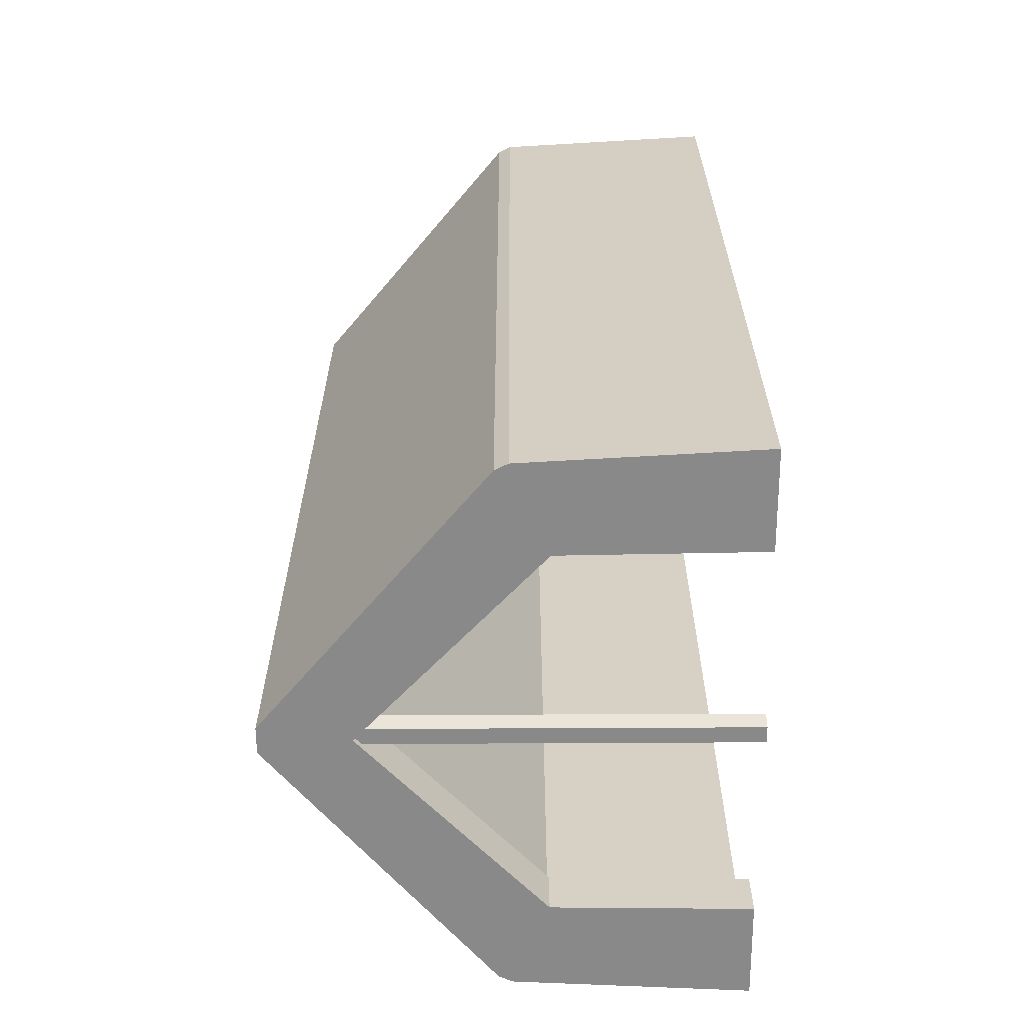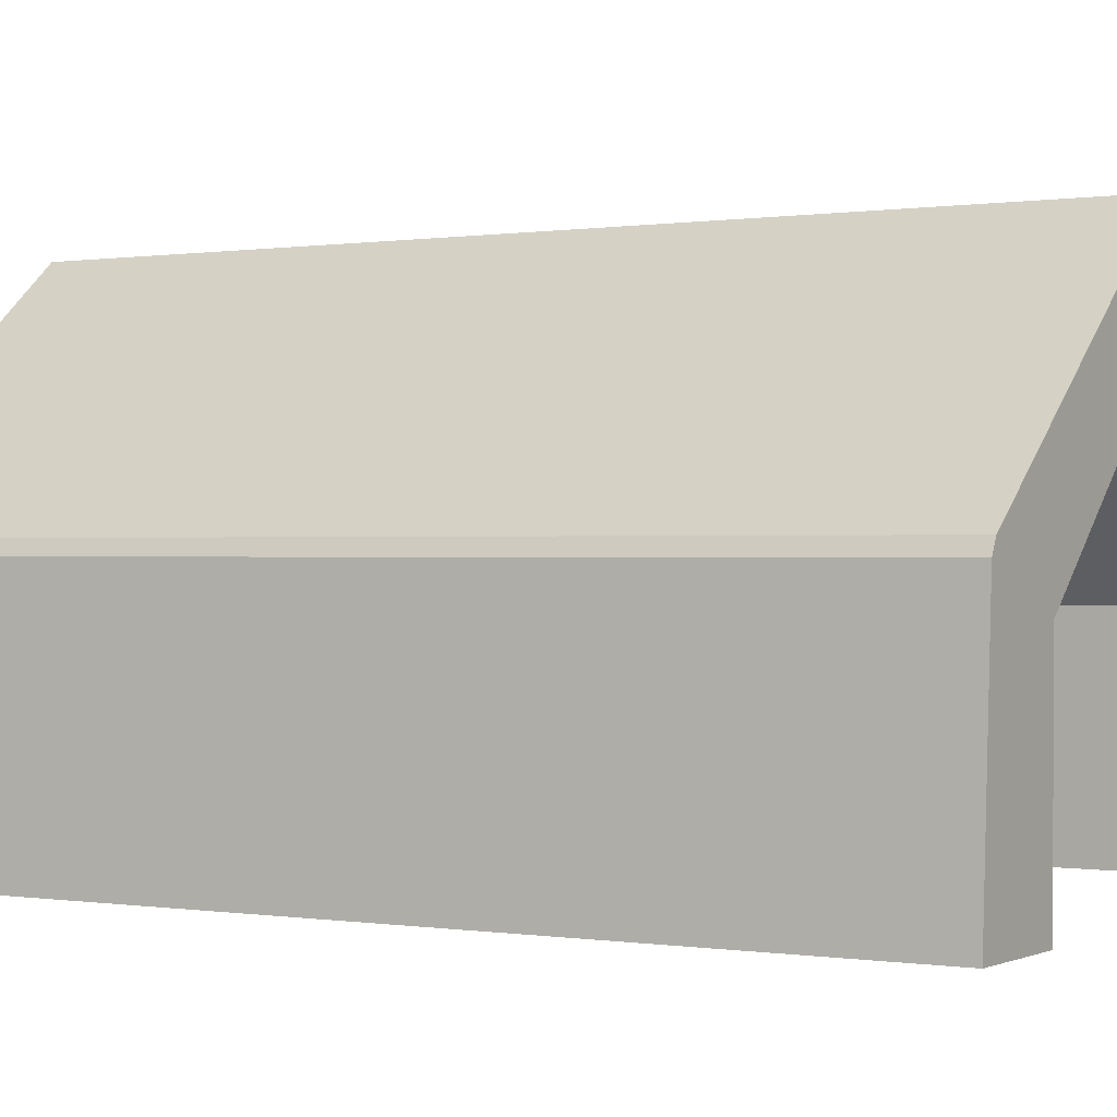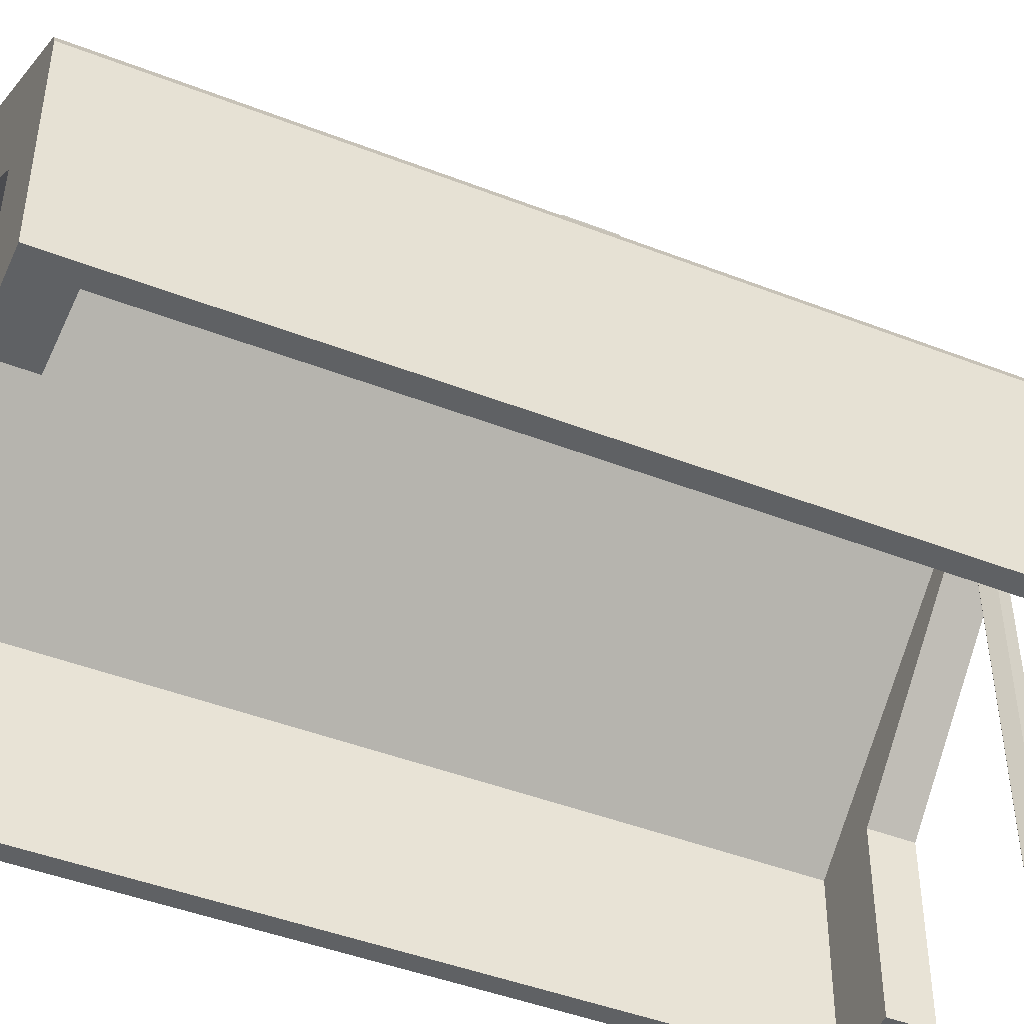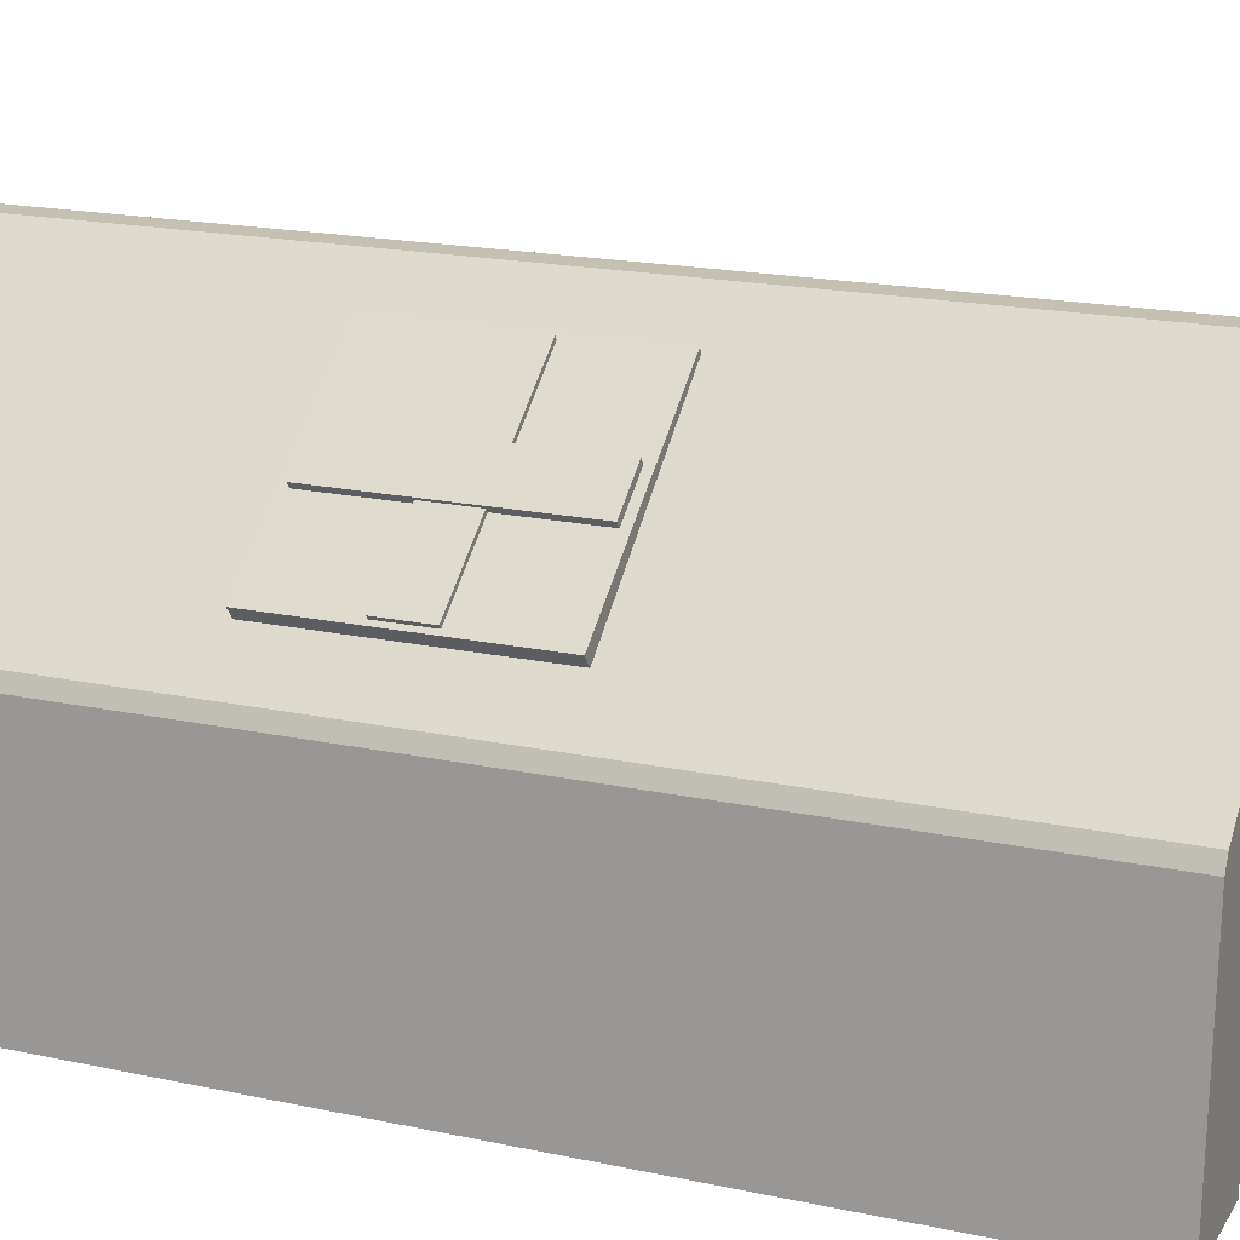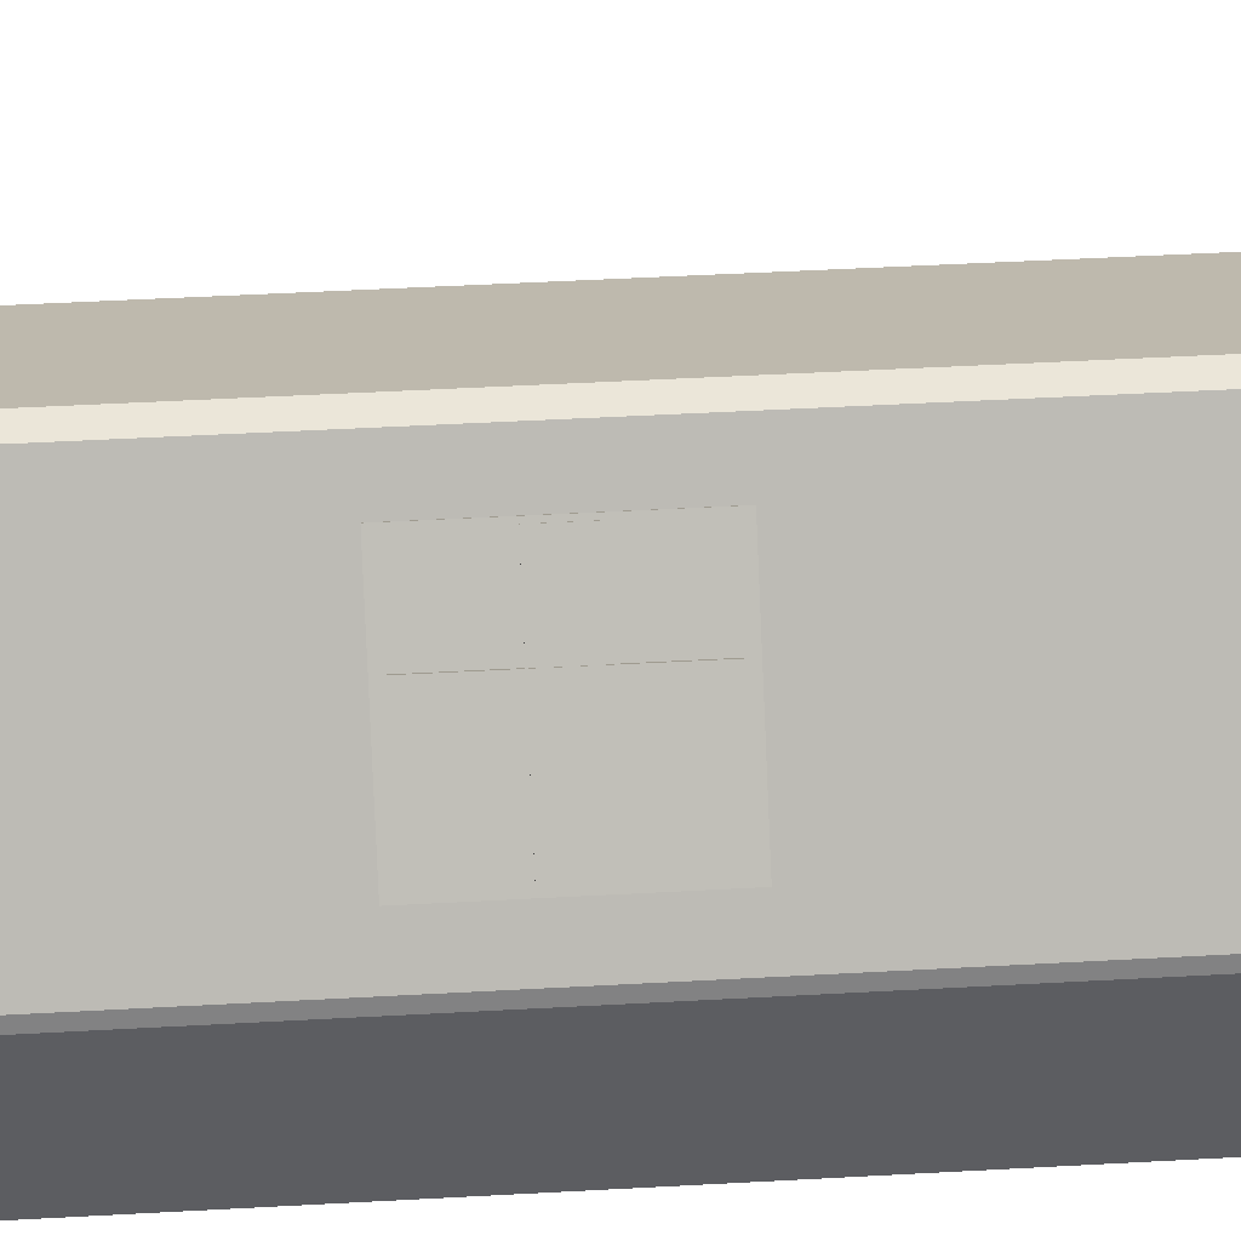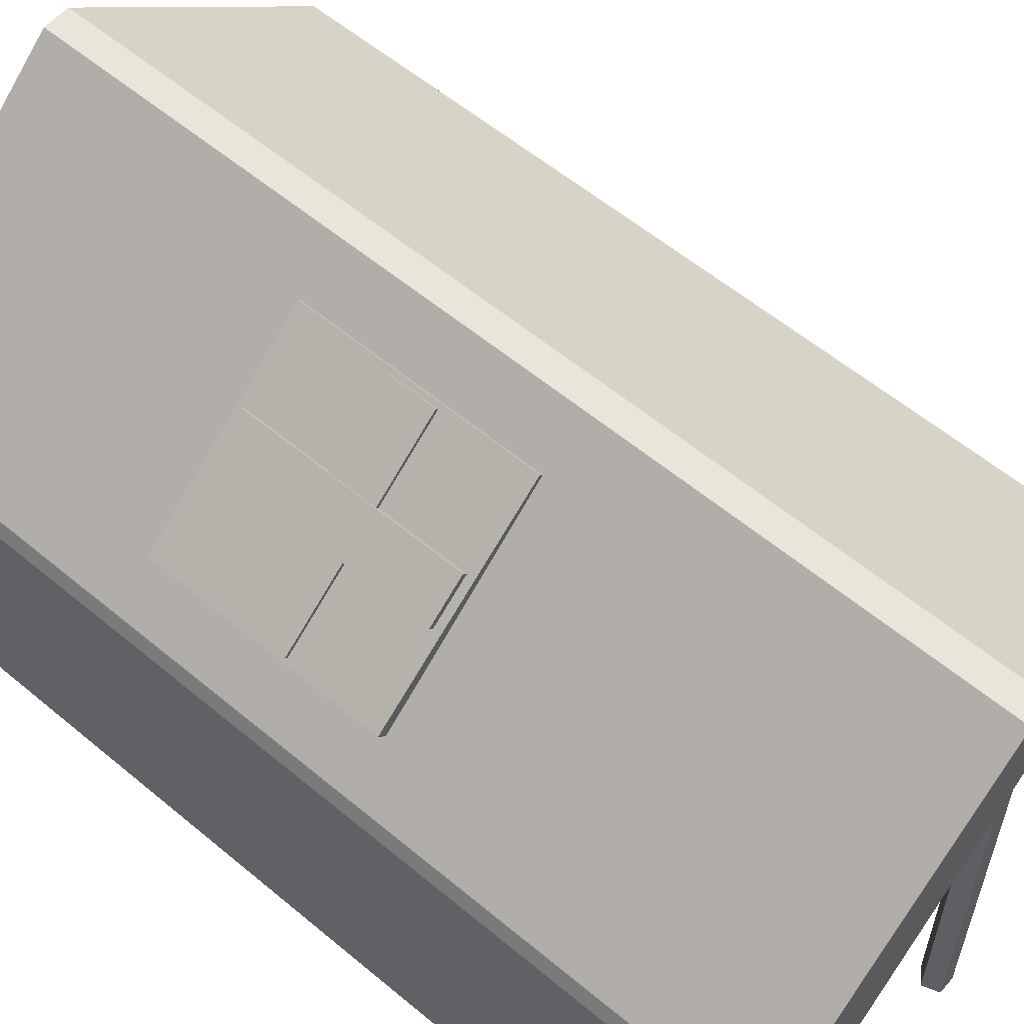
<metadata>
{"format":"obj","ext":"obj","renderer":"f3d","projection":"perspective","resolution":1024,"background":"white","views":[{"elev":-63.3,"azim":-89.7,"up":"+Z"},{"elev":0.1,"azim":-58.1,"up":"+Y"},{"elev":-46.0,"azim":66.1,"up":"+Y"},{"elev":18.4,"azim":112.6,"up":"+Y"},{"elev":55.9,"azim":86.8,"up":"+Y"},{"elev":58.1,"azim":130.8,"up":"+Y"}]}
</metadata>
<code>
o MedicTent_Cylinder.002
v -0.2865 1.781 3.883
v -0.2865 -2.24 3.883
v -0.1656 1.781 3.971
v -0.1656 -2.24 3.971
v -0.2118 1.781 4.113
v -0.2118 -2.24 4.113
v -0.3612 1.781 4.113
v -0.3612 -2.24 4.113
v -0.4074 1.781 3.971
v -0.4074 -2.24 3.971
v -0.2865 1.781 -4.043
v -0.2865 -2.24 -4.043
v -0.1656 1.781 -4.13
v -0.1656 -2.24 -4.13
v -0.2118 1.781 -4.272
v -0.2118 -2.24 -4.272
v -0.3612 1.781 -4.272
v -0.3612 -2.24 -4.272
v -0.4074 1.781 -4.13
v -0.4074 -2.24 -4.13
v 2.392 -2.209 -4.331
v 2.392 -2.209 4.172
v -2.965 -2.209 -4.331
v -2.965 -2.209 4.172
v -0.2865 1.243 -4.331
v -0.2865 1.243 4.172
v 1.458 -0.4155 -4.331
v 1.458 -0.4155 4.172
v 1.484 -2.209 -4.331
v 1.484 -2.209 4.172
v -2.057 -2.209 -4.331
v -2.057 -2.209 4.172
v -2.031 -0.4155 -4.331
v -2.031 -0.4155 4.172
v 2.392 -2.209 3.746
v -2.965 -2.209 3.746
v -0.2865 1.243 3.746
v 1.458 -0.4155 3.746
v 1.484 -2.209 3.746
v -2.057 -2.209 3.746
v -2.031 -0.4155 3.746
v 2.392 -2.209 -3.897
v -2.965 -2.209 -3.897
v 1.458 -0.4155 -3.897
v 1.484 -2.209 -3.897
v -2.057 -2.209 -3.897
v -2.031 -0.4155 -3.897
v -0.2865 1.243 -3.897
v -0.2865 1.463 -3.897
v -0.2865 1.463 3.746
v -2.741 -0.4155 3.746
v -2.778 -2.209 3.746
v 2.205 -2.209 3.746
v 2.168 -0.4155 3.746
v 2.168 -0.4155 -3.897
v 2.205 -2.209 -3.897
v -2.778 -2.209 -3.897
v -2.741 -0.4155 -3.897
v 2.217 0.03693 -4.331
v 2.276 -0.08181 -4.331
v 2.207 -0.0419 -4.331
v 2.276 -0.08181 4.172
v 2.217 0.03693 4.172
v 2.207 -0.0419 4.172
v -2.849 -0.08181 -4.331
v -2.79 0.03693 -4.331
v -2.781 -0.0419 -4.331
v -2.79 0.03693 4.172
v -2.849 -0.08181 4.172
v -2.781 -0.0419 4.172
v 2.276 -0.08181 3.746
v 2.217 0.03693 3.746
v -2.79 0.03693 3.746
v -2.849 -0.08181 3.746
v 2.217 0.03693 -3.897
v 2.276 -0.08181 -3.897
v -2.849 -0.08181 -3.897
v -2.79 0.03693 -3.897
v -0.4073 2.051 -4.331
v -0.1657 2.051 -4.331
v -0.2865 1.995 -4.331
v -0.1657 2.051 4.172
v -0.4073 2.051 4.172
v -0.2865 1.995 4.172
v -0.1657 2.051 3.746
v -0.4073 2.051 3.746
v -0.1657 2.051 -3.897
v -0.4073 2.051 -3.897
v 1.798 0.3464 1.356
v 0.1586 1.637 1.356
v 1.798 0.3464 -0.7847
v 0.1586 1.637 -0.7847
v 1.893 0.4666 1.356
v 0.2532 1.757 1.356
v 1.893 0.4666 -0.7847
v 0.2532 1.757 -0.7847
v 1.202 0.9238 -0.7142
v 1.202 0.9238 1.286
v 0.8598 1.193 -0.7142
v 0.8598 1.193 1.286
v 1.281 1.024 -0.7142
v 1.281 1.024 1.286
v 0.9389 1.294 -0.7142
v 0.9389 1.294 1.286
v 1.802 0.421 0.5037
v 0.2302 1.658 0.5037
v 1.802 0.421 0.06783
v 0.2302 1.658 0.06783
v 1.881 0.5214 0.5037
v 0.3093 1.759 0.5037
v 1.881 0.5214 0.06783
v 0.3093 1.759 0.06783
f 1 3 4 2
f 3 5 6 4
f 5 7 8 6
f 4 6 8 10 2
f 7 9 10 8
f 9 1 2 10
f 1 9 7 5 3
f 11 12 14 13
f 13 14 16 15
f 15 16 18 17
f 14 12 20 18 16
f 17 18 20 19
f 19 20 12 11
f 11 13 15 17 19
f 97 98 100 99
f 99 100 104 103
f 103 104 102 101
f 101 102 98 97
f 99 103 101 97
f 104 100 98 102
f 105 106 108 107
f 107 108 112 111
f 111 112 110 109
f 109 110 106 105
f 107 111 109 105
f 112 108 106 110
f 23 43 77 65
f 22 62 64 28 30
f 76 71 35 42
f 78 73 86 88
f 37 38 28 26
f 38 39 30 28
f 40 41 34 32
f 41 37 26 34
f 85 82 63 72
f 71 62 22 35
f 66 78 88 79
f 84 83 68 70 34 26
f 35 22 30 39
f 43 23 31 46
f 70 69 24 32 34
f 64 63 82 84 26 28
f 23 65 67 33 31
f 36 24 69 74
f 24 36 40 32
f 44 45 56 55
f 39 38 54 53
f 48 44 55 49
f 47 48 49 58
f 43 36 74 77
f 87 85 72 75
f 60 76 42 21
f 61 60 21 29 27
f 73 68 83 86
f 80 87 75 59
f 25 27 44 48
f 27 29 45 44
f 31 33 47 46
f 33 25 48 47
f 21 42 45 29
f 43 57 52 36
f 58 49 50 51
f 57 58 51 52
f 55 56 53 54
f 49 55 54 50
f 38 37 50 54
f 37 41 51 50
f 46 47 58 57
f 41 40 52 51
f 53 35 42 56
f 59 60 61
f 62 63 64
f 65 66 67
f 68 69 70
f 76 60 59 75
f 78 66 65 77
f 62 71 72 63
f 68 73 74 69
f 71 76 75 72
f 73 78 77 74
f 81 80 59 61 27 25
f 79 80 81
f 82 83 84
f 86 83 82 85
f 88 86 85 87
f 79 88 87 80
f 67 66 79 81 25 33
f 89 90 92 91
f 91 92 96 95
f 95 96 94 93
f 93 94 90 89
f 91 95 93 89
f 96 92 90 94

</code>
